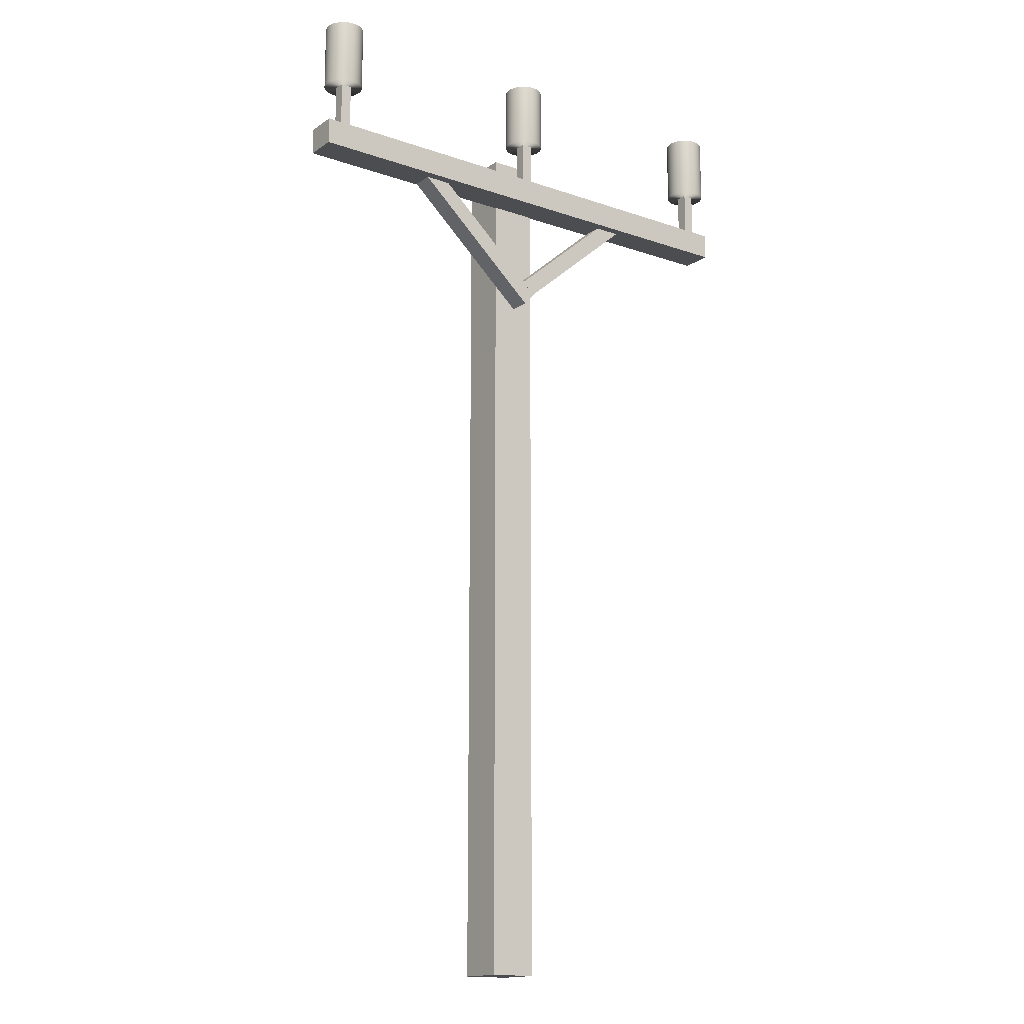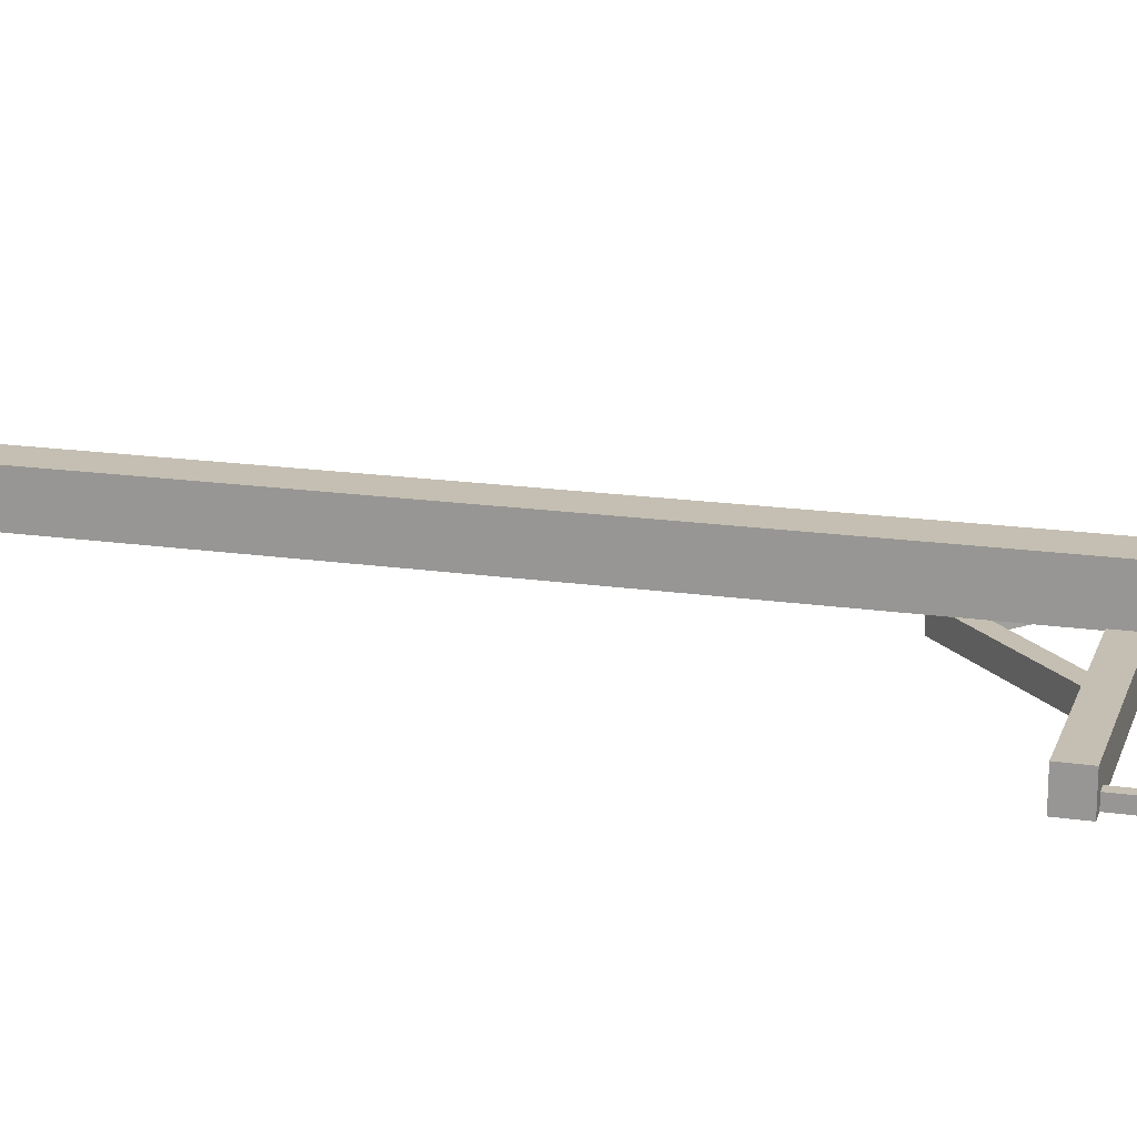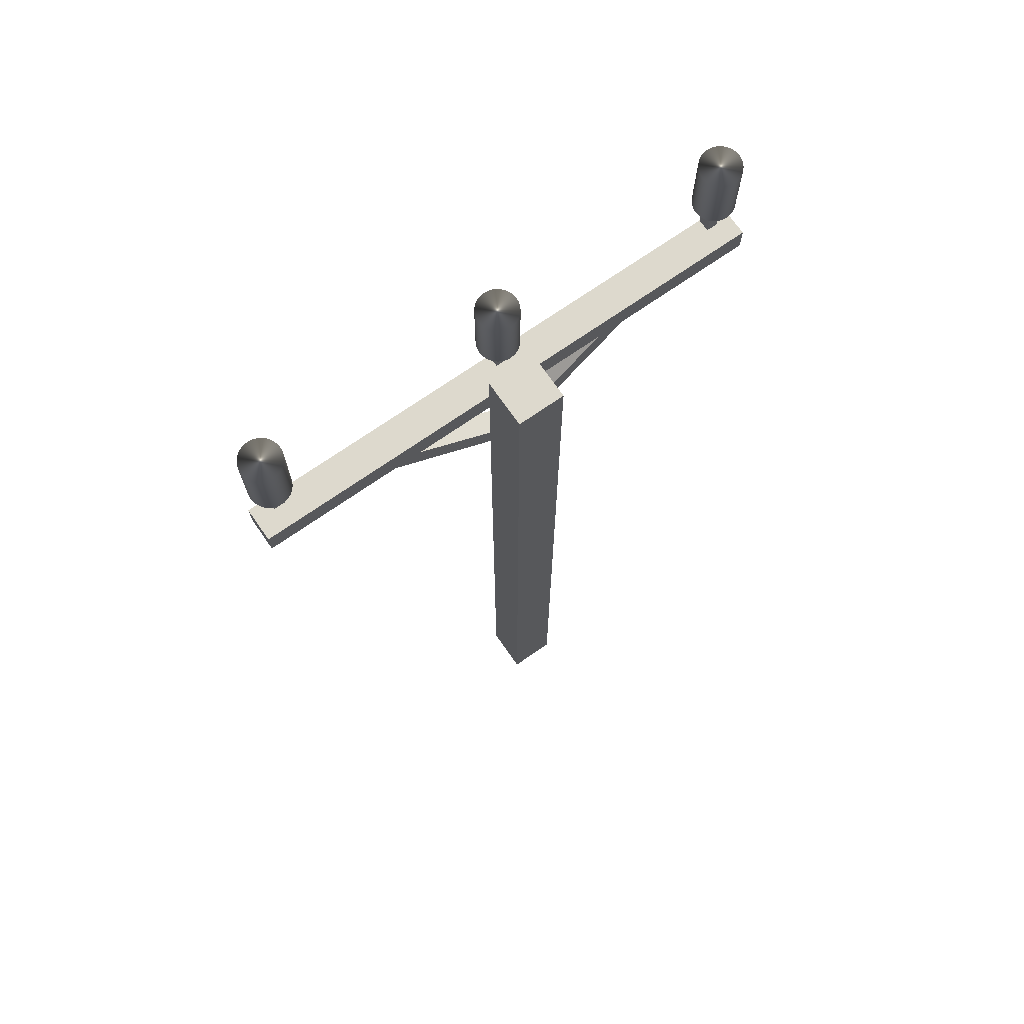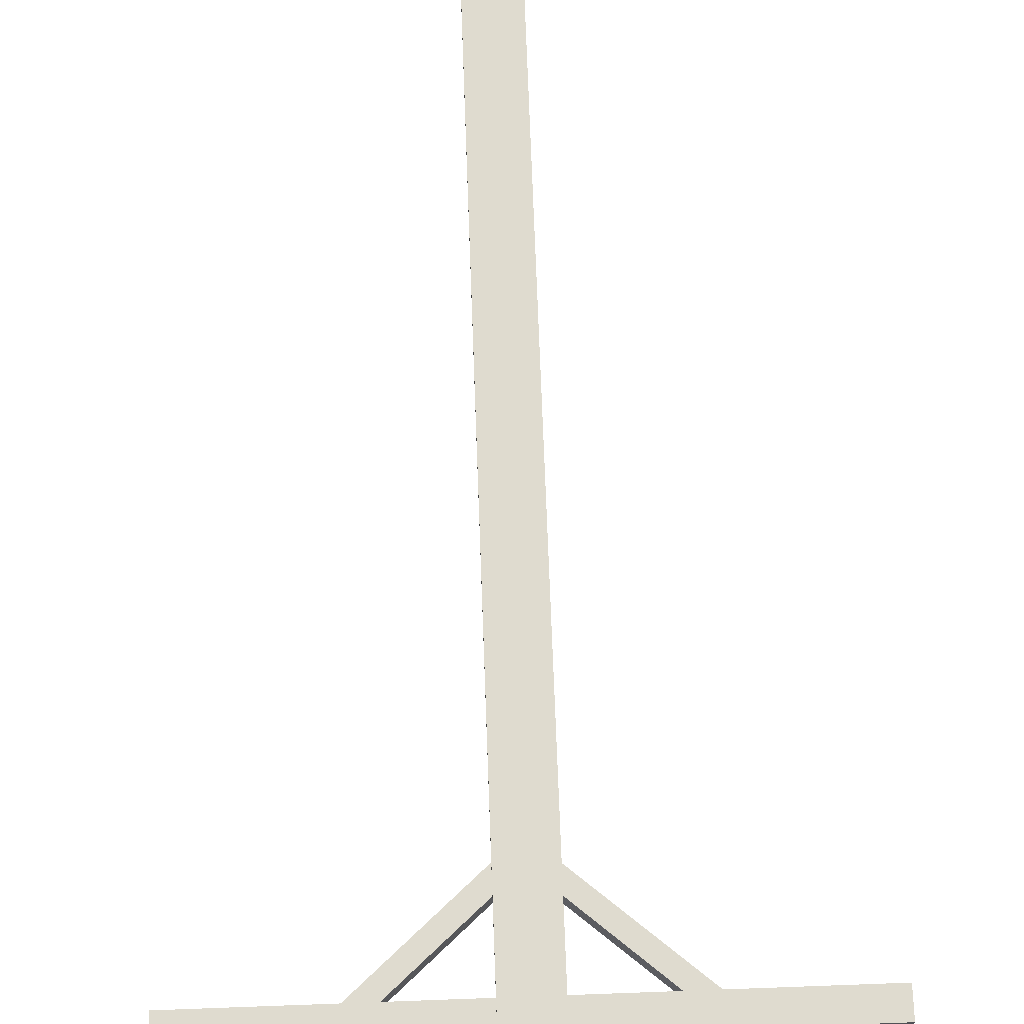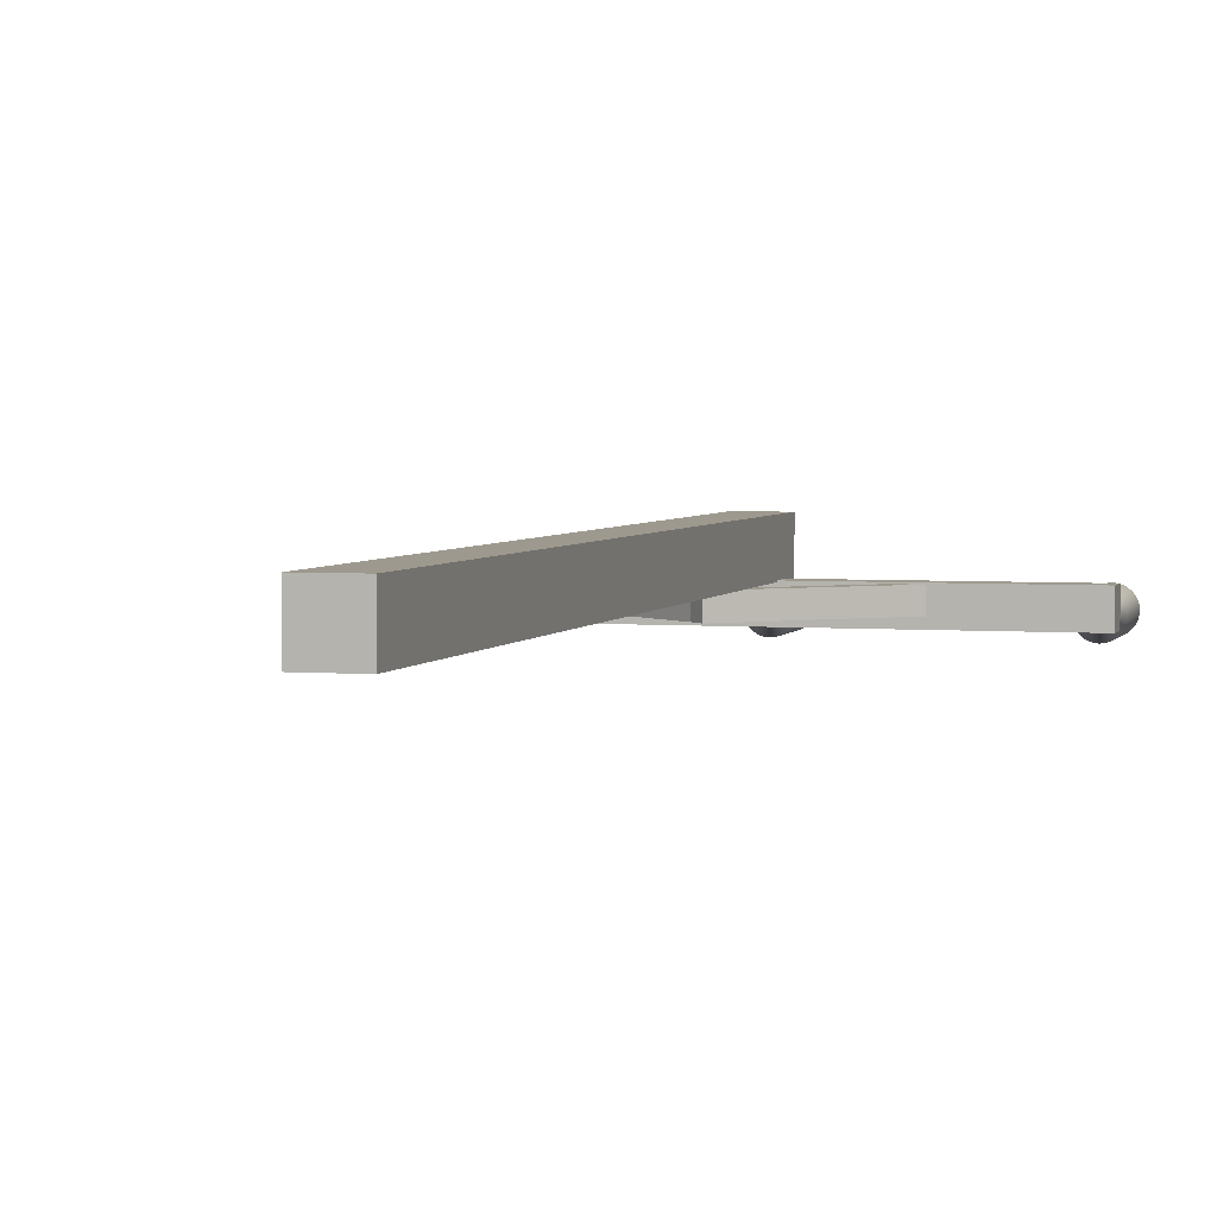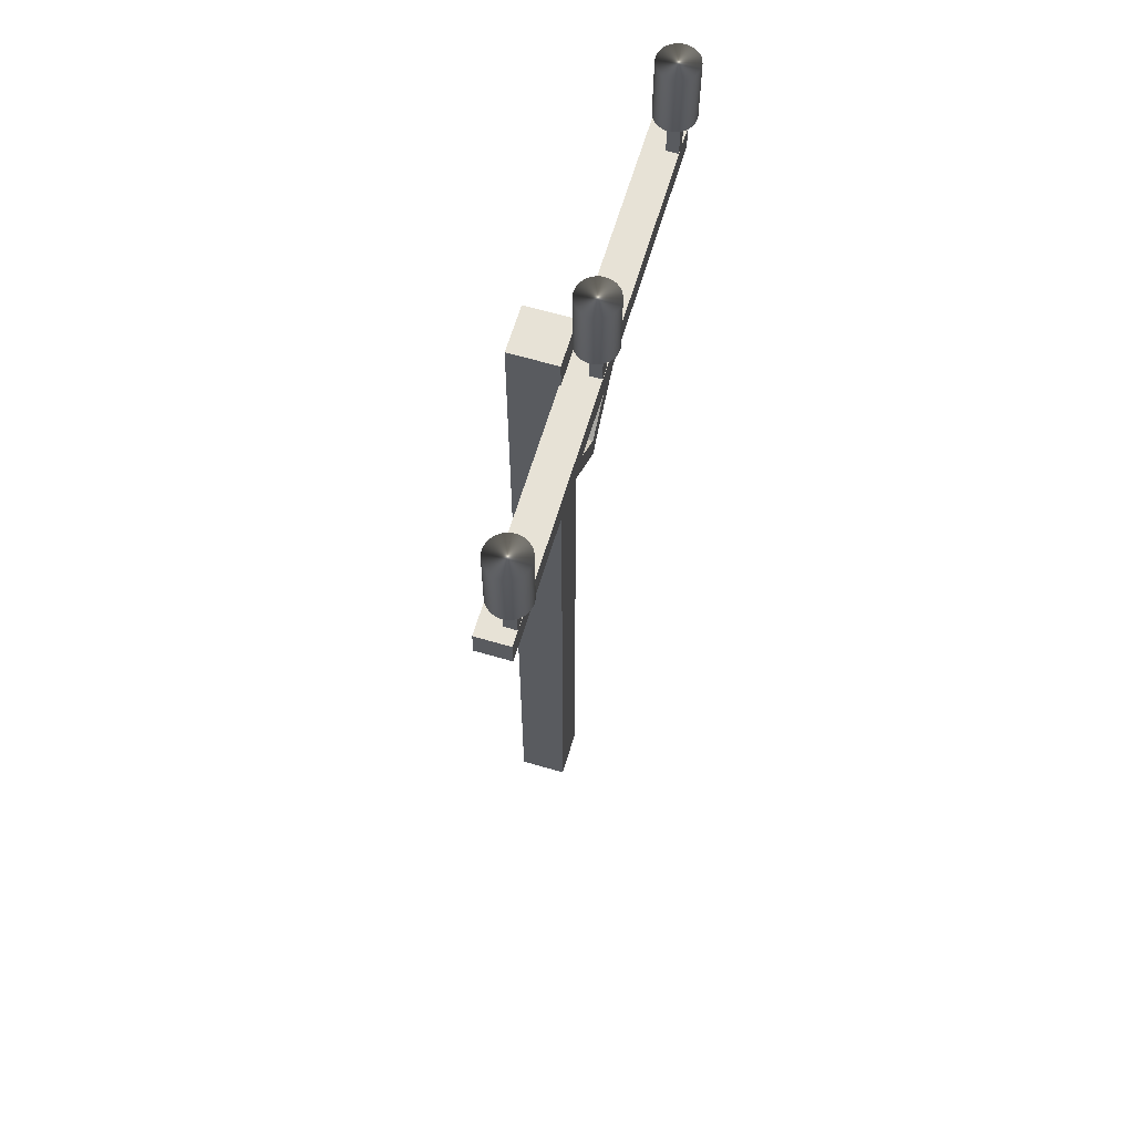
<metadata>
{"format":"obj","ext":"obj","renderer":"f3d","projection":"perspective","resolution":1024,"background":"white","views":[{"elev":-15.7,"azim":144.1,"up":"+Y"},{"elev":17.6,"azim":106.2,"up":"+Z"},{"elev":72.0,"azim":-34.8,"up":"+Y"},{"elev":70.4,"azim":177.9,"up":"+Z"},{"elev":3.5,"azim":15.7,"up":"+Z"},{"elev":63.3,"azim":106.5,"up":"+Y"}]}
</metadata>
<code>
o UtilityPole
v 0.03411 -0.002637 0.03411
v 0.03411 -0.002637 -0.03411
v 0.03411 1.283 0.03411
v 0.03411 1.283 -0.03411
v -0.03411 -0.002637 0.03411
v -0.03411 -0.002637 -0.03411
v -0.03411 1.283 0.03411
v -0.03411 1.283 -0.03411
v -0.3735 1.202 -0.03224
v -0.3735 1.202 -0.07922
v 0.3735 1.202 -0.03224
v 0.3735 1.202 -0.07922
v -0.3735 1.241 -0.03224
v -0.3735 1.241 -0.07922
v 0.3735 1.241 -0.03224
v 0.3735 1.241 -0.07922
v -0.001122 1.035 -0.03399
v -0.001122 1.035 -0.06567
v 0.1883 1.204 -0.03399
v 0.1883 1.204 -0.06567
v -0.01793 1.055 -0.03399
v -0.01793 1.055 -0.06567
v 0.1715 1.223 -0.03399
v 0.1715 1.223 -0.06567
v 0.003285 1.069 -0.03405
v 0.001457 1.072 -0.06574
v -0.1842 1.232 -0.03405
v -0.1842 1.232 -0.06574
v -0.01536 1.052 -0.03405
v -0.01536 1.052 -0.06574
v -0.201 1.213 -0.03405
v -0.201 1.213 -0.06574
v 0.3526 1.24 -0.06185
v 0.3526 1.24 -0.07886
v 0.3526 1.305 -0.06185
v 0.3526 1.305 -0.07886
v 0.3371 1.24 -0.06185
v 0.3371 1.24 -0.07886
v 0.3371 1.305 -0.06185
v 0.3371 1.305 -0.07886
v 0.01239 1.238 -0.06185
v 0.01239 1.238 -0.07886
v 0.01239 1.302 -0.06185
v 0.01239 1.302 -0.07886
v -0.003178 1.238 -0.06185
v -0.003178 1.238 -0.07886
v -0.003178 1.302 -0.06185
v -0.003178 1.302 -0.07886
v -0.33 1.24 -0.06185
v -0.33 1.24 -0.07886
v -0.33 1.305 -0.06185
v -0.33 1.305 -0.07886
v -0.3455 1.24 -0.06185
v -0.3455 1.24 -0.07886
v -0.3455 1.305 -0.06185
v -0.3455 1.305 -0.07886
v 0.3444 1.401 -0.09695
v 0.3444 1.305 -0.09695
v 0.3389 1.401 -0.09641
v 0.3389 1.305 -0.09641
v 0.3335 1.401 -0.09479
v 0.3335 1.305 -0.09479
v 0.3286 1.401 -0.09216
v 0.3286 1.305 -0.09216
v 0.3243 1.401 -0.08863
v 0.3243 1.305 -0.08863
v 0.3208 1.401 -0.08432
v 0.3208 1.305 -0.08432
v 0.3182 1.401 -0.0794
v 0.3182 1.305 -0.0794
v 0.3165 1.401 -0.07407
v 0.3165 1.305 -0.07407
v 0.316 1.401 -0.06852
v 0.316 1.305 -0.06852
v 0.3165 1.401 -0.06298
v 0.3165 1.305 -0.06298
v 0.3182 1.401 -0.05764
v 0.3182 1.305 -0.05764
v 0.3208 1.401 -0.05273
v 0.3208 1.305 -0.05273
v 0.3243 1.401 -0.04842
v 0.3243 1.305 -0.04842
v 0.3286 1.401 -0.04488
v 0.3286 1.305 -0.04488
v 0.3335 1.401 -0.04226
v 0.3335 1.305 -0.04226
v 0.3389 1.401 -0.04064
v 0.3389 1.305 -0.04064
v 0.3444 1.401 -0.04009
v 0.3444 1.305 -0.04009
v 0.35 1.401 -0.04064
v 0.35 1.305 -0.04064
v 0.3553 1.401 -0.04226
v 0.3553 1.305 -0.04226
v 0.3602 1.401 -0.04488
v 0.3602 1.305 -0.04488
v 0.3645 1.401 -0.04842
v 0.3645 1.305 -0.04842
v 0.3681 1.401 -0.05273
v 0.3681 1.305 -0.05273
v 0.3707 1.401 -0.05764
v 0.3707 1.305 -0.05764
v 0.3723 1.401 -0.06298
v 0.3723 1.305 -0.06298
v 0.3729 1.401 -0.06852
v 0.3729 1.305 -0.06852
v 0.3723 1.401 -0.07407
v 0.3723 1.305 -0.07407
v 0.3707 1.401 -0.0794
v 0.3707 1.305 -0.0794
v 0.3681 1.401 -0.08432
v 0.3681 1.305 -0.08432
v 0.3645 1.401 -0.08863
v 0.3645 1.305 -0.08863
v 0.3602 1.401 -0.09216
v 0.3602 1.305 -0.09216
v 0.3553 1.401 -0.09479
v 0.3553 1.305 -0.09479
v 0.35 1.401 -0.09641
v 0.35 1.305 -0.09641
v 0.003988 1.398 -0.09695
v 0.003988 1.302 -0.09695
v -0.001558 1.398 -0.09641
v -0.001558 1.302 -0.09641
v -0.006892 1.398 -0.09479
v -0.006892 1.302 -0.09479
v -0.01181 1.398 -0.09216
v -0.01181 1.302 -0.09216
v -0.01612 1.398 -0.08863
v -0.01612 1.302 -0.08863
v -0.01965 1.398 -0.08432
v -0.01965 1.302 -0.08432
v -0.02228 1.398 -0.0794
v -0.02228 1.302 -0.0794
v -0.0239 1.398 -0.07407
v -0.0239 1.302 -0.07407
v -0.02444 1.398 -0.06852
v -0.02444 1.302 -0.06852
v -0.0239 1.398 -0.06298
v -0.0239 1.302 -0.06298
v -0.02228 1.398 -0.05764
v -0.02228 1.302 -0.05764
v -0.01965 1.398 -0.05273
v -0.01965 1.302 -0.05273
v -0.01612 1.398 -0.04842
v -0.01612 1.302 -0.04842
v -0.01181 1.398 -0.04488
v -0.01181 1.302 -0.04488
v -0.006892 1.398 -0.04226
v -0.006892 1.302 -0.04226
v -0.001558 1.398 -0.04064
v -0.001558 1.302 -0.04064
v 0.003988 1.398 -0.04009
v 0.003988 1.302 -0.04009
v 0.009535 1.398 -0.04064
v 0.009535 1.302 -0.04064
v 0.01487 1.398 -0.04226
v 0.01487 1.302 -0.04226
v 0.01978 1.398 -0.04488
v 0.01978 1.302 -0.04488
v 0.02409 1.398 -0.04842
v 0.02409 1.302 -0.04842
v 0.02763 1.398 -0.05273
v 0.02763 1.302 -0.05273
v 0.03026 1.398 -0.05764
v 0.03026 1.302 -0.05764
v 0.03187 1.398 -0.06298
v 0.03187 1.302 -0.06298
v 0.03242 1.398 -0.06852
v 0.03242 1.302 -0.06852
v 0.03187 1.398 -0.07407
v 0.03187 1.302 -0.07407
v 0.03026 1.398 -0.0794
v 0.03026 1.302 -0.0794
v 0.02763 1.398 -0.08432
v 0.02763 1.302 -0.08432
v 0.02409 1.398 -0.08863
v 0.02409 1.302 -0.08863
v 0.01978 1.398 -0.09216
v 0.01978 1.302 -0.09216
v 0.01487 1.398 -0.09479
v 0.01487 1.302 -0.09479
v 0.009535 1.398 -0.09641
v 0.009535 1.302 -0.09641
v -0.3394 1.401 -0.09695
v -0.3394 1.305 -0.09695
v -0.3449 1.401 -0.09641
v -0.3449 1.305 -0.09641
v -0.3503 1.401 -0.09479
v -0.3503 1.305 -0.09479
v -0.3552 1.401 -0.09216
v -0.3552 1.305 -0.09216
v -0.3595 1.401 -0.08863
v -0.3595 1.305 -0.08863
v -0.363 1.401 -0.08432
v -0.363 1.305 -0.08432
v -0.3657 1.401 -0.0794
v -0.3657 1.305 -0.0794
v -0.3673 1.401 -0.07407
v -0.3673 1.305 -0.07407
v -0.3678 1.401 -0.06852
v -0.3678 1.305 -0.06852
v -0.3673 1.401 -0.06298
v -0.3673 1.305 -0.06298
v -0.3657 1.401 -0.05764
v -0.3657 1.305 -0.05764
v -0.363 1.401 -0.05273
v -0.363 1.305 -0.05273
v -0.3595 1.401 -0.04842
v -0.3595 1.305 -0.04842
v -0.3552 1.401 -0.04488
v -0.3552 1.305 -0.04488
v -0.3503 1.401 -0.04226
v -0.3503 1.305 -0.04226
v -0.3449 1.401 -0.04064
v -0.3449 1.305 -0.04064
v -0.3394 1.401 -0.04009
v -0.3394 1.305 -0.04009
v -0.3338 1.401 -0.04064
v -0.3338 1.305 -0.04064
v -0.3285 1.401 -0.04226
v -0.3285 1.305 -0.04226
v -0.3236 1.401 -0.04488
v -0.3236 1.305 -0.04488
v -0.3193 1.401 -0.04842
v -0.3193 1.305 -0.04842
v -0.3158 1.401 -0.05273
v -0.3158 1.305 -0.05273
v -0.3131 1.401 -0.05764
v -0.3131 1.305 -0.05764
v -0.3115 1.401 -0.06298
v -0.3115 1.305 -0.06298
v -0.311 1.401 -0.06852
v -0.311 1.305 -0.06852
v -0.3115 1.401 -0.07407
v -0.3115 1.305 -0.07407
v -0.3131 1.401 -0.0794
v -0.3131 1.305 -0.0794
v -0.3158 1.401 -0.08432
v -0.3158 1.305 -0.08432
v -0.3193 1.401 -0.08863
v -0.3193 1.305 -0.08863
v -0.3236 1.401 -0.09216
v -0.3236 1.305 -0.09216
v -0.3285 1.401 -0.09479
v -0.3285 1.305 -0.09479
v -0.3338 1.401 -0.09641
v -0.3338 1.305 -0.09641
f 1 2 4 3
f 3 4 8 7
f 7 8 6 5
f 5 6 2 1
f 3 7 5 1
f 8 4 2 6
f 9 10 12 11
f 11 12 16 15
f 15 16 14 13
f 13 14 10 9
f 11 15 13 9
f 16 12 10 14
f 17 18 20 19
f 19 20 24 23
f 23 24 22 21
f 21 22 18 17
f 19 23 21 17
f 24 20 18 22
f 25 26 28 27
f 27 28 32 31
f 31 32 30 29
f 29 30 26 25
f 27 31 29 25
f 32 28 26 30
f 33 34 36 35
f 35 36 40 39
f 39 40 38 37
f 37 38 34 33
f 35 39 37 33
f 40 36 34 38
f 41 42 44 43
f 43 44 48 47
f 47 48 46 45
f 45 46 42 41
f 43 47 45 41
f 48 44 42 46
f 49 50 52 51
f 51 52 56 55
f 55 56 54 53
f 53 54 50 49
f 51 55 53 49
f 56 52 50 54
f 57 58 60 59
f 59 60 62 61
f 61 62 64 63
f 63 64 66 65
f 65 66 68 67
f 67 68 70 69
f 69 70 72 71
f 71 72 74 73
f 73 74 76 75
f 75 76 78 77
f 77 78 80 79
f 79 80 82 81
f 81 82 84 83
f 83 84 86 85
f 85 86 88 87
f 87 88 90 89
f 89 90 92 91
f 91 92 94 93
f 93 94 96 95
f 95 96 98 97
f 97 98 100 99
f 99 100 102 101
f 101 102 104 103
f 103 104 106 105
f 105 106 108 107
f 107 108 110 109
f 109 110 112 111
f 111 112 114 113
f 113 114 116 115
f 115 116 118 117
f 60 58 120 118 116 114 112 110 108 106 104 102 100 98 96 94 92 90 88 86 84 82 80 78 76 74 72 70 68 66 64 62
f 117 118 120 119
f 119 120 58 57
f 57 59 61 63 65 67 69 71 73 75 77 79 81 83 85 87 89 91 93 95 97 99 101 103 105 107 109 111 113 115 117 119
f 121 122 124 123
f 123 124 126 125
f 125 126 128 127
f 127 128 130 129
f 129 130 132 131
f 131 132 134 133
f 133 134 136 135
f 135 136 138 137
f 137 138 140 139
f 139 140 142 141
f 141 142 144 143
f 143 144 146 145
f 145 146 148 147
f 147 148 150 149
f 149 150 152 151
f 151 152 154 153
f 153 154 156 155
f 155 156 158 157
f 157 158 160 159
f 159 160 162 161
f 161 162 164 163
f 163 164 166 165
f 165 166 168 167
f 167 168 170 169
f 169 170 172 171
f 171 172 174 173
f 173 174 176 175
f 175 176 178 177
f 177 178 180 179
f 179 180 182 181
f 124 122 184 182 180 178 176 174 172 170 168 166 164 162 160 158 156 154 152 150 148 146 144 142 140 138 136 134 132 130 128 126
f 181 182 184 183
f 183 184 122 121
f 121 123 125 127 129 131 133 135 137 139 141 143 145 147 149 151 153 155 157 159 161 163 165 167 169 171 173 175 177 179 181 183
f 185 186 188 187
f 187 188 190 189
f 189 190 192 191
f 191 192 194 193
f 193 194 196 195
f 195 196 198 197
f 197 198 200 199
f 199 200 202 201
f 201 202 204 203
f 203 204 206 205
f 205 206 208 207
f 207 208 210 209
f 209 210 212 211
f 211 212 214 213
f 213 214 216 215
f 215 216 218 217
f 217 218 220 219
f 219 220 222 221
f 221 222 224 223
f 223 224 226 225
f 225 226 228 227
f 227 228 230 229
f 229 230 232 231
f 231 232 234 233
f 233 234 236 235
f 235 236 238 237
f 237 238 240 239
f 239 240 242 241
f 241 242 244 243
f 243 244 246 245
f 188 186 248 246 244 242 240 238 236 234 232 230 228 226 224 222 220 218 216 214 212 210 208 206 204 202 200 198 196 194 192 190
f 245 246 248 247
f 247 248 186 185
f 185 187 189 191 193 195 197 199 201 203 205 207 209 211 213 215 217 219 221 223 225 227 229 231 233 235 237 239 241 243 245 247

</code>
